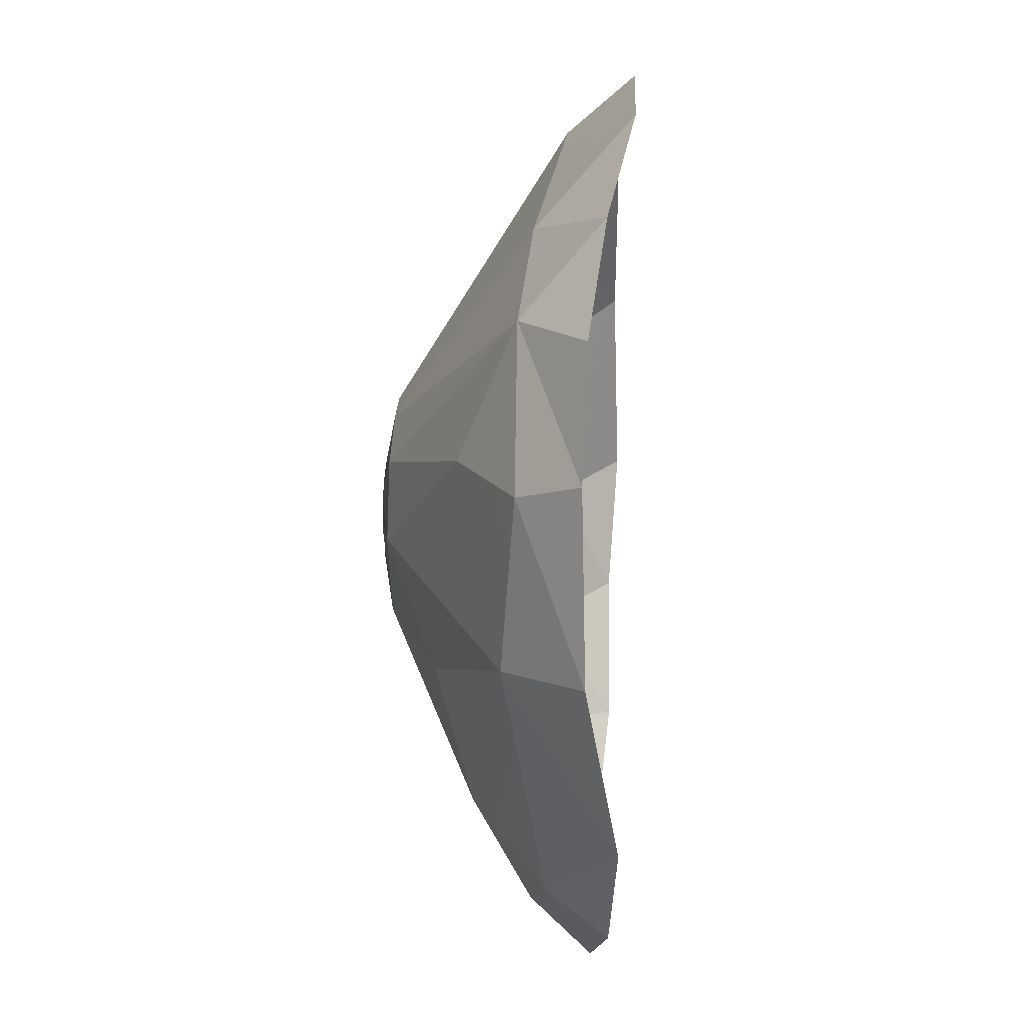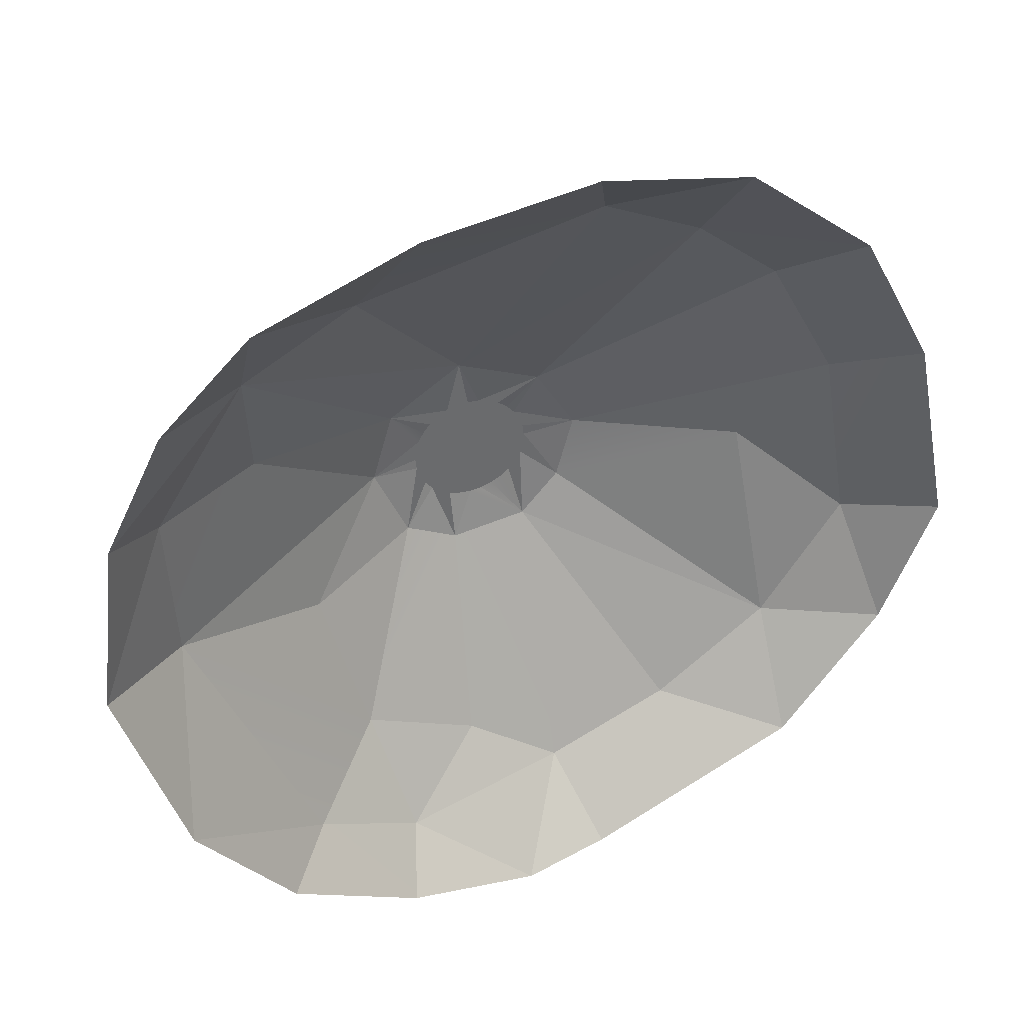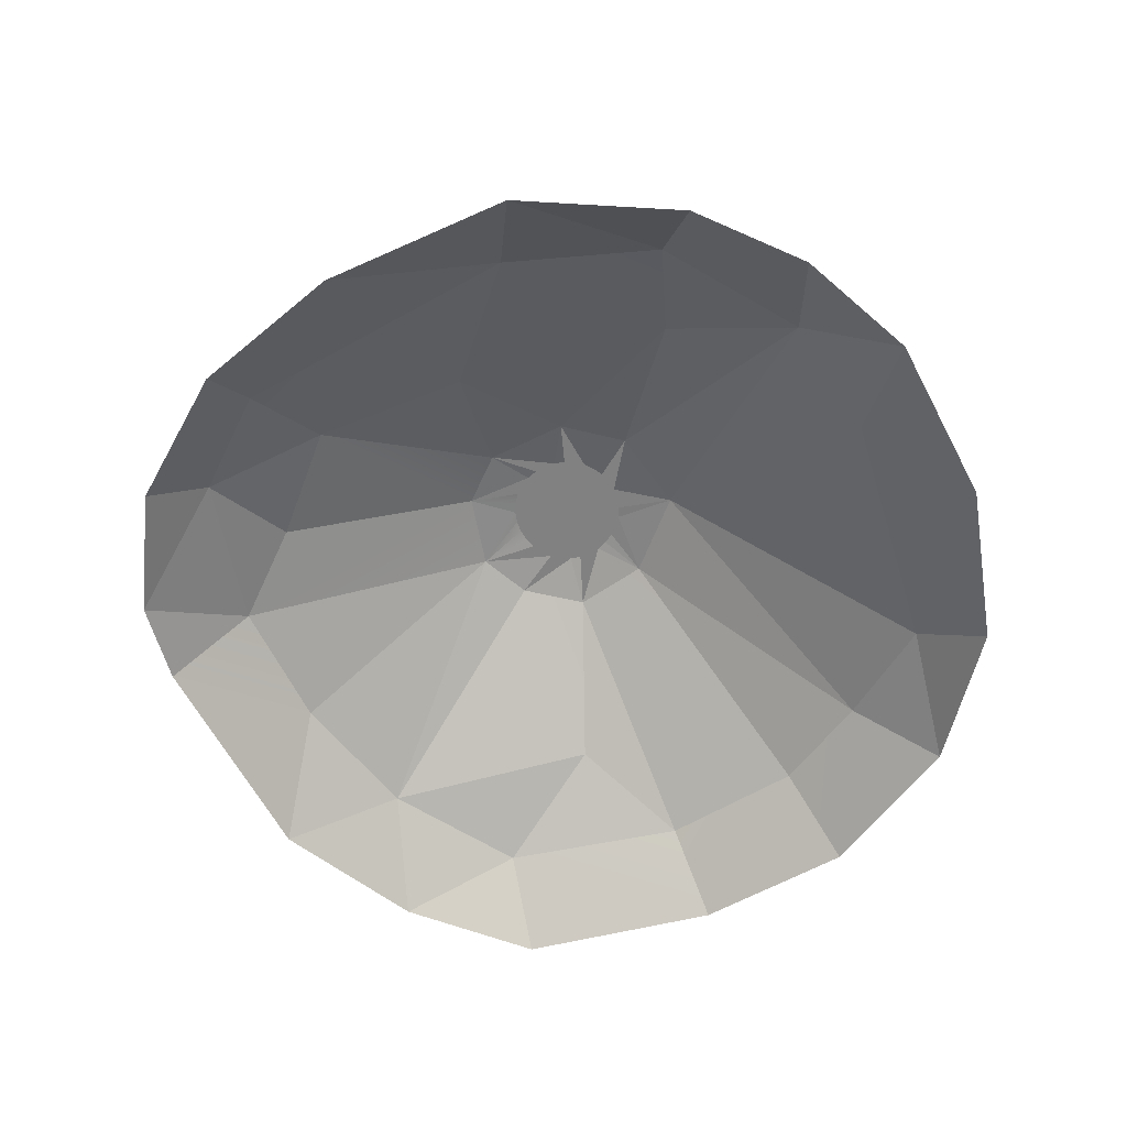
<metadata>
{"format":"obj","ext":"obj","renderer":"f3d","projection":"perspective","resolution":1024,"background":"white","views":[{"elev":15.0,"azim":94.5,"up":"+Y"},{"elev":37.1,"azim":158.2,"up":"+Y"},{"elev":-60.4,"azim":92.4,"up":"+Z"}]}
</metadata>
<code>
g Sphere
v 0.3667 -0.02596 0.8871
v 0.8696 0.3708 0.6021
v 1.209 -0.1911 0.4399
v 1.252 0.3589 0.3946
v 1.508 -0.1432 0.1717
v 1.252 0.3589 0.3946
v 1.442 0.4418 0.1881
v 1.442 0.4418 0.1881
v 0.9387 0.8232 0.4102
v 1.249 0.8244 0.1843
v 1.252 0.3589 0.3946
v 0.8696 0.3708 0.6021
v 0.9387 0.8232 0.4102
v 0.8696 0.3708 0.6021
v 0.2954 0.2201 0.886
v 0.9387 0.8232 0.4102
v 1.249 0.8244 0.1843
v 0.9387 0.8232 0.4102
v 0.9548 1.14 0.1439
v 0.9548 1.14 0.1439
v 0.5589 1.043 0.389
v 0.435 1.388 0.0787
v 0.1282 0.3411 0.8859
v 0.5589 1.043 0.389
v 0.9387 0.8232 0.4102
v 0.1282 0.3411 0.8859
v 0.0008049 0.3732 0.888
v 0.5589 1.043 0.389
v 0.5589 1.043 0.389
v 0.0008049 0.3732 0.888
v -0.2581 1.255 0.3296
v -0.2581 1.255 0.3296
v -0.1502 1.458 0.1012
v 0.435 1.388 0.0787
v 0.5589 1.043 0.389
v -0.2581 1.255 0.3296
v -0.7026 1.322 0.1699
v -0.1502 1.458 0.1012
v 0.0008049 0.3732 0.888
v -0.6444 1.038 0.4225
v -0.2581 1.255 0.3296
v -0.6444 1.038 0.4225
v -1.153 0.9652 0.1858
v -0.7026 1.322 0.1699
v -0.9427 0.801 0.4313
v -0.2697 0.2509 0.8873
v -0.9427 0.801 0.4313
v -0.6444 1.038 0.4225
v -0.9427 0.801 0.4313
v -1.423 0.4701 0.204
v -1.153 0.9652 0.1858
v -1.188 0.3604 0.4365
v -0.9427 0.801 0.4313
v -0.4414 0.03834 0.8665
v -1.188 0.3604 0.4365
v -0.2697 0.2509 0.8873
v -1.423 0.4701 0.204
v -1.287 -0.2784 0.4291
v -1.55 -0.2136 0.1911
v -1.188 0.3604 0.4365
v -1.188 0.3604 0.4365
v -0.4414 0.03834 0.8665
v -0.9348 0.01967 0.6116
v -1.188 0.3604 0.4365
v -0.9348 0.01967 0.6116
v -1.287 -0.2784 0.4291
v -1.287 -0.2784 0.4291
v -1.366 -0.6783 0.2138
v -1.55 -0.2136 0.1911
v -0.9348 0.01967 0.6116
v -0.347 -0.1944 0.8885
v -0.7148 -0.4692 0.6525
v -0.4414 0.03834 0.8665
v -1.366 -0.6783 0.2138
v -0.8911 -0.8318 0.4584
v -0.9905 -1.097 0.1934
v -0.3264 -1.136 0.5097
v -0.2743 -1.449 0.2249
v -0.9905 -1.097 0.1934
v -0.2743 -1.449 0.2249
v -0.08705 -1.321 0.4187
v 0.0206 -1.511 0.2037
v -0.2108 -0.3389 0.8897
v -0.01816 -0.2123 0.9262
v 0.003375 -0.3713 0.8974
v -0.09977 -0.1953 0.9257
v -0.05974 -0.2076 0.9261
v -0.2108 -0.3389 0.8897
v -0.1366 -0.1758 0.9251
v -0.1688 -0.15 0.9245
v -0.3264 -1.136 0.5097
v 0.003375 -0.3713 0.8974
v 0.1144 -1.046 0.5933
v -0.2108 -0.3389 0.8897
v 0.0206 -1.511 0.2037
v 0.4117 -1.274 0.4038
v 0.4776 -1.444 0.1953
v -0.08705 -1.321 0.4187
v 0.1144 -1.046 0.5933
v 0.4117 -1.274 0.4038
v 0.1144 -1.046 0.5933
v 0.2183 -0.314 0.8906
v 0.5127 -0.8813 0.5903
v 0.003375 -0.3713 0.8974
v 0.4776 -1.444 0.1953
v 0.7924 -1.075 0.3291
v 0.9469 -1.167 0.1187
v 0.4117 -1.274 0.4038
v 0.5127 -0.8813 0.5903
v 0.7924 -1.075 0.3291
v 0.9469 -1.167 0.1187
v 0.7924 -1.075 0.3291
v 1.295 -0.7388 0.07805
v 1.209 -0.1911 0.4399
v 1.508 -0.1432 0.1717
v 1.295 -0.7388 0.07805
v -0.2141 -0.08394 0.9234
v -0.347 -0.1944 0.8885
v -0.2285 -0.007504 0.9228
v -0.2232 0.03094 0.9229
v -0.1894 0.1016 0.9232
v -0.2697 0.2509 0.8873
v -0.2108 -0.3389 0.8897
v -0.1688 -0.15 0.9245
v -0.1622 0.1312 0.9234
v -0.1366 -0.1758 0.9251
v -0.0927 0.1731 0.924
v 0.0008049 0.3732 0.888
v -0.09977 -0.1953 0.9257
v -0.05974 -0.2076 0.9261
v -0.05306 0.1838 0.9244
v -0.01816 -0.2123 0.9262
v 0.02856 0.1827 0.9249
v 0.1282 0.3411 0.8859
v 0.02332 -0.2091 0.9261
v 0.09961 -0.18 0.9254
v 0.003375 -0.3713 0.8974
v 0.06749 0.1708 0.9251
v 0.1344 0.1268 0.9251
v 0.2954 0.2201 0.886
v 0.1316 -0.1553 0.9249
v 0.1577 -0.125 0.9244
v 0.1599 0.0964 0.9249
v 0.2183 -0.314 0.8906
v 0.1893 -0.05306 0.924
v 0.1786 0.06186 0.9247
v 0.1937 -0.01421 0.9241
v 0.3667 -0.02596 0.8871
v 0.8598 0.3663 0.5794
v 0.3579 -0.02057 0.8633
v 1.195 -0.1865 0.4195
v 1.237 0.3548 0.3745
v 1.237 0.3548 0.3745
v 1.508 -0.1432 0.1717
v 1.442 0.4418 0.1881
v 0.9296 0.8121 0.3896
v 1.442 0.4418 0.1881
v 1.249 0.8244 0.1843
v 0.8598 0.3663 0.5794
v 1.237 0.3548 0.3745
v 0.9296 0.8121 0.3896
v 0.2886 0.2147 0.8623
v 0.8598 0.3663 0.5794
v 0.9296 0.8121 0.3896
v 0.9296 0.8121 0.3896
v 1.249 0.8244 0.1843
v 0.9548 1.14 0.1439
v 0.5539 1.029 0.369
v 0.9548 1.14 0.1439
v 0.435 1.388 0.0787
v 0.5539 1.029 0.369
v 0.03566 0.3781 0.8555
v 0.9296 0.8121 0.3896
v 0.03566 0.3781 0.8555
v 0.5539 1.029 0.369
v -0.2575 1.239 0.31
v -0.1502 1.458 0.1012
v -0.2575 1.239 0.31
v 0.435 1.388 0.0787
v 0.5539 1.029 0.369
v -0.7026 1.322 0.1699
v -0.2575 1.239 0.31
v -0.1502 1.458 0.1012
v -0.639 1.027 0.4006
v 0.03566 0.3781 0.8555
v -0.2575 1.239 0.31
v -1.153 0.9652 0.1858
v -0.639 1.027 0.4006
v -0.7026 1.322 0.1699
v -0.9324 0.7925 0.41
v -0.9324 0.7925 0.41
v -0.2606 0.2523 0.8623
v -0.639 1.027 0.4006
v -1.423 0.4701 0.204
v -0.9324 0.7925 0.41
v -1.153 0.9652 0.1858
v -1.175 0.3556 0.4154
v -0.3991 0.03242 0.8587
v -0.9324 0.7925 0.41
v -1.175 0.3556 0.4154
v -0.2606 0.2523 0.8623
v -1.274 -0.2755 0.4082
v -1.423 0.4701 0.204
v -1.55 -0.2136 0.1911
v -1.175 0.3556 0.4154
v -0.3991 0.03242 0.8587
v -1.175 0.3556 0.4154
v -0.923 0.01916 0.5895
v -0.923 0.01916 0.5895
v -1.175 0.3556 0.4154
v -1.274 -0.2755 0.4082
v -1.366 -0.6783 0.2138
v -1.274 -0.2755 0.4082
v -1.55 -0.2136 0.1911
v -0.34 -0.1904 0.8646
v -0.923 0.01916 0.5895
v -0.9946 -0.705 0.4389
v -0.3991 0.03242 0.8587
v -0.9946 -0.705 0.4389
v -1.366 -0.6783 0.2138
v -0.9905 -1.097 0.1934
v -0.2743 -1.449 0.2249
v -0.606 -1.004 0.4621
v -0.9905 -1.097 0.1934
v -0.1831 -1.194 0.4801
v -0.1831 -1.194 0.4801
v -0.2743 -1.449 0.2249
v 0.0206 -1.511 0.2037
v -0.01804 -0.2093 0.9014
v -0.2067 -0.3321 0.8658
v 0.05503 -0.371 0.8699
v -0.05892 -0.2046 0.9012
v -0.0983 -0.1925 0.9009
v -0.05892 -0.2046 0.9012
v -0.1346 -0.1733 0.9004
v -0.2067 -0.3321 0.8658
v -0.1662 -0.1479 0.8998
v 0.05503 -0.371 0.8699
v -0.1831 -1.194 0.4801
v 0.113 -1.034 0.5713
v -0.2067 -0.3321 0.8658
v 0.4057 -1.259 0.3846
v 0.0206 -1.511 0.2037
v 0.4776 -1.444 0.1953
v 0.113 -1.034 0.5713
v -0.1831 -1.194 0.4801
v 0.4057 -1.259 0.3846
v 0.05503 -0.371 0.8699
v 0.113 -1.034 0.5713
v 0.5042 -0.8712 0.5689
v 0.237 -0.2816 0.8669
v 0.7794 -1.064 0.3108
v 0.4776 -1.444 0.1953
v 0.9469 -1.167 0.1187
v 0.4057 -1.259 0.3846
v 0.5042 -0.8712 0.5689
v 0.4057 -1.259 0.3846
v 0.7794 -1.064 0.3108
v 0.7794 -1.064 0.3108
v 0.9469 -1.167 0.1187
v 1.295 -0.7388 0.07805
v 1.508 -0.1432 0.1717
v 1.195 -0.1865 0.4195
v 1.295 -0.7388 0.07805
v -0.05228 0.1803 0.8996
v -0.2606 0.2523 0.8623
v -0.1275 0.1523 0.899
v -0.0983 -0.1925 0.9009
v -0.05892 -0.2046 0.9012
v -0.01804 -0.2093 0.9014
v -0.01203 0.1835 0.8999
v 0.02273 -0.2062 0.9013
v 0.03566 0.3781 0.8555
v 0.06181 -0.1954 0.901
v 0.06627 0.1676 0.9003
v -0.1346 -0.1733 0.9004
v -0.1597 0.1285 0.8987
v -0.1662 -0.1479 0.8998
v -0.1864 0.09945 0.8985
v -0.2067 -0.3321 0.8658
v -0.2108 -0.08281 0.8986
v -0.2197 0.03004 0.8982
v -0.3991 0.03242 0.8587
v -0.2249 -0.007681 0.8981
v -0.34 -0.1904 0.8646
v 0.1291 -0.1532 0.9001
v 0.05503 -0.371 0.8699
v 0.132 0.1244 0.9003
v 0.2886 0.2147 0.8623
v 0.1549 -0.1233 0.8997
v 0.157 0.09453 0.9001
v 0.186 -0.05239 0.8992
v 0.237 -0.2816 0.8669
v 0.1755 0.06061 0.8999
v 0.1903 -0.01413 0.8993
v 0.3579 -0.02057 0.8633
v 1.209 -0.1911 0.4399
v 1.252 0.3589 0.3946
v 1.508 -0.1432 0.1717
v 0.2954 0.2201 0.886
v 0.8696 0.3708 0.6021
v 0.3667 -0.02596 0.8871
v 0.1786 0.06186 0.9247
v 0.2954 0.2201 0.886
v 0.3667 -0.02596 0.8871
v 0.1599 0.0964 0.9249
v 0.1344 0.1268 0.9251
v 0.2954 0.2201 0.886
v 1.252 0.3589 0.3946
v 0.9387 0.8232 0.4102
v 1.442 0.4418 0.1881
v 0.9387 0.8232 0.4102
v 0.5589 1.043 0.389
v 0.9548 1.14 0.1439
v 0.1282 0.3411 0.8859
v 0.9387 0.8232 0.4102
v 0.2954 0.2201 0.886
v 0.06749 0.1708 0.9251
v 0.1282 0.3411 0.8859
v 0.2954 0.2201 0.886
v 0.02856 0.1827 0.9249
v 0.1282 0.3411 0.8859
v 0.06749 0.1708 0.9251
v -0.05306 0.1838 0.9244
v 0.0008049 0.3732 0.888
v -0.05306 0.1838 0.9244
v -0.0927 0.1731 0.924
v 0.0008049 0.3732 0.888
v -0.1622 0.1312 0.9234
v -0.2697 0.2509 0.8873
v -0.6444 1.038 0.4225
v -0.7026 1.322 0.1699
v -0.2581 1.255 0.3296
v -0.2697 0.2509 0.8873
v -0.6444 1.038 0.4225
v 0.0008049 0.3732 0.888
v -0.1622 0.1312 0.9234
v -0.1894 0.1016 0.9232
v -0.2697 0.2509 0.8873
v -0.2697 0.2509 0.8873
v -0.2232 0.03094 0.9229
v -0.4414 0.03834 0.8665
v -0.2232 0.03094 0.9229
v -0.2285 -0.007504 0.9228
v -0.4414 0.03834 0.8665
v -0.347 -0.1944 0.8885
v -0.9348 0.01967 0.6116
v -0.7148 -0.4692 0.6525
v -1.287 -0.2784 0.4291
v -0.8911 -0.8318 0.4584
v -1.366 -0.6783 0.2138
v -1.287 -0.2784 0.4291
v -0.2108 -0.3389 0.8897
v -0.347 -0.1944 0.8885
v -0.2141 -0.08394 0.9234
v -0.7148 -0.4692 0.6525
v -0.8911 -0.8318 0.4584
v -1.287 -0.2784 0.4291
v -0.2108 -0.3389 0.8897
v -0.7148 -0.4692 0.6525
v -0.347 -0.1944 0.8885
v -0.8911 -0.8318 0.4584
v -0.3264 -1.136 0.5097
v -0.9905 -1.097 0.1934
v -0.8911 -0.8318 0.4584
v -0.2108 -0.3389 0.8897
v -0.3264 -1.136 0.5097
v -0.8911 -0.8318 0.4584
v -0.3264 -1.136 0.5097
v -0.08705 -1.321 0.4187
v -0.2743 -1.449 0.2249
v -0.05974 -0.2076 0.9261
v -0.01816 -0.2123 0.9262
v -0.2108 -0.3389 0.8897
v -0.3264 -1.136 0.5097
v 0.1144 -1.046 0.5933
v -0.08705 -1.321 0.4187
v -0.08705 -1.321 0.4187
v 0.4117 -1.274 0.4038
v 0.0206 -1.511 0.2037
v -0.01816 -0.2123 0.9262
v 0.02332 -0.2091 0.9261
v 0.003375 -0.3713 0.8974
v 0.1144 -1.046 0.5933
v 0.5127 -0.8813 0.5903
v 0.4117 -1.274 0.4038
v 0.4117 -1.274 0.4038
v 0.7924 -1.075 0.3291
v 0.4776 -1.444 0.1953
v 0.003375 -0.3713 0.8974
v 0.09961 -0.18 0.9254
v 0.2183 -0.314 0.8906
v 0.09961 -0.18 0.9254
v 0.1316 -0.1553 0.9249
v 0.2183 -0.314 0.8906
v 0.6502 -0.3765 0.6993
v 1.209 -0.1911 0.4399
v 0.5127 -0.8813 0.5903
v 0.7924 -1.075 0.3291
v 0.1316 -0.1553 0.9249
v 0.1577 -0.125 0.9244
v 0.2183 -0.314 0.8906
v 0.2183 -0.314 0.8906
v 0.6502 -0.3765 0.6993
v 0.5127 -0.8813 0.5903
v 0.2183 -0.314 0.8906
v 0.3667 -0.02596 0.8871
v 0.6502 -0.3765 0.6993
v 1.209 -0.1911 0.4399
v 1.295 -0.7388 0.07805
v 0.7924 -1.075 0.3291
v 0.2183 -0.314 0.8906
v 0.1893 -0.05306 0.924
v 0.3667 -0.02596 0.8871
v 0.3667 -0.02596 0.8871
v 1.209 -0.1911 0.4399
v 0.6502 -0.3765 0.6993
v 0.1937 -0.01421 0.9241
v 0.3667 -0.02596 0.8871
v 0.1893 -0.05306 0.924
v 1.195 -0.1865 0.4195
v 1.508 -0.1432 0.1717
v 1.237 0.3548 0.3745
v 0.2886 0.2147 0.8623
v 0.3579 -0.02057 0.8633
v 0.8598 0.3663 0.5794
v 0.1755 0.06061 0.8999
v 0.3579 -0.02057 0.8633
v 0.2886 0.2147 0.8623
v 0.157 0.09453 0.9001
v 0.132 0.1244 0.9003
v 0.2886 0.2147 0.8623
v 1.237 0.3548 0.3745
v 1.442 0.4418 0.1881
v 0.9296 0.8121 0.3896
v 0.9296 0.8121 0.3896
v 0.9548 1.14 0.1439
v 0.5539 1.029 0.369
v 0.03566 0.3781 0.8555
v 0.2886 0.2147 0.8623
v 0.9296 0.8121 0.3896
v 0.06627 0.1676 0.9003
v 0.2886 0.2147 0.8623
v 0.03566 0.3781 0.8555
v -0.05228 0.1803 0.8996
v -0.01203 0.1835 0.8999
v 0.03566 0.3781 0.8555
v -0.05228 0.1803 0.8996
v 0.03566 0.3781 0.8555
v -0.2606 0.2523 0.8623
v -0.639 1.027 0.4006
v -0.2575 1.239 0.31
v -0.7026 1.322 0.1699
v -0.2606 0.2523 0.8623
v 0.03566 0.3781 0.8555
v -0.639 1.027 0.4006
v -0.1275 0.1523 0.899
v -0.2606 0.2523 0.8623
v -0.1597 0.1285 0.8987
v -0.1597 0.1285 0.8987
v -0.2606 0.2523 0.8623
v -0.1864 0.09945 0.8985
v -0.1864 0.09945 0.8985
v -0.2606 0.2523 0.8623
v -0.3991 0.03242 0.8587
v -0.2197 0.03004 0.8982
v -0.3991 0.03242 0.8587
v -0.2249 -0.007681 0.8981
v -0.2249 -0.007681 0.8981
v -0.3991 0.03242 0.8587
v -0.34 -0.1904 0.8646
v -0.923 0.01916 0.5895
v -1.274 -0.2755 0.4082
v -0.9946 -0.705 0.4389
v -0.9946 -0.705 0.4389
v -1.274 -0.2755 0.4082
v -1.366 -0.6783 0.2138
v -0.2067 -0.3321 0.8658
v -0.2108 -0.08281 0.8986
v -0.34 -0.1904 0.8646
v -0.2067 -0.3321 0.8658
v -0.34 -0.1904 0.8646
v -0.9946 -0.705 0.4389
v -0.2067 -0.3321 0.8658
v -0.9946 -0.705 0.4389
v -0.606 -1.004 0.4621
v -0.606 -1.004 0.4621
v -0.9946 -0.705 0.4389
v -0.9905 -1.097 0.1934
v -0.2067 -0.3321 0.8658
v -0.606 -1.004 0.4621
v -0.1831 -1.194 0.4801
v -0.1831 -1.194 0.4801
v 0.0206 -1.511 0.2037
v 0.4057 -1.259 0.3846
v -0.01804 -0.2093 0.9014
v 0.05503 -0.371 0.8699
v 0.02273 -0.2062 0.9013
v 0.06181 -0.1954 0.901
v 0.113 -1.034 0.5713
v 0.4057 -1.259 0.3846
v 0.5042 -0.8712 0.5689
v 0.05503 -0.371 0.8699
v 0.237 -0.2816 0.8669
v 0.1291 -0.1532 0.9001
v 0.6416 -0.3708 0.6765
v 0.5042 -0.8712 0.5689
v 1.195 -0.1865 0.4195
v 0.7794 -1.064 0.3108
v 0.1291 -0.1532 0.9001
v 0.237 -0.2816 0.8669
v 0.1549 -0.1233 0.8997
v 0.237 -0.2816 0.8669
v 0.5042 -0.8712 0.5689
v 0.6416 -0.3708 0.6765
v 0.3579 -0.02057 0.8633
v 0.237 -0.2816 0.8669
v 0.6416 -0.3708 0.6765
v 1.195 -0.1865 0.4195
v 0.7794 -1.064 0.3108
v 1.295 -0.7388 0.07805
v 0.237 -0.2816 0.8669
v 0.3579 -0.02057 0.8633
v 0.186 -0.05239 0.8992
v 0.3579 -0.02057 0.8633
v 0.6416 -0.3708 0.6765
v 1.195 -0.1865 0.4195
v 0.1903 -0.01413 0.8993
v 0.186 -0.05239 0.8992
v 0.3579 -0.02057 0.8633
f 1 3 2
f 2 3 4
f 5 7 6
f 8 10 9
f 11 13 12
f 14 16 15
f 17 19 18
f 20 22 21
f 23 25 24
f 26 28 27
f 29 31 30
f 32 34 33
f 35 34 32
f 36 38 37
f 39 41 40
f 42 44 43
f 45 42 43
f 46 48 47
f 49 51 50
f 52 49 50
f 53 55 54
f 56 53 54
f 57 59 58
f 60 57 58
f 61 63 62
f 64 66 65
f 67 69 68
f 70 72 71
f 73 70 71
f 74 76 75
f 77 79 78
f 80 82 81
f 83 85 84
f 86 83 87
f 86 89 88
f 89 90 88
f 91 93 92
f 94 91 92
f 95 97 96
f 98 100 99
f 101 103 102
f 104 101 102
f 105 107 106
f 108 110 109
f 111 113 112
f 114 116 115
f 117 119 118
f 119 117 120
f 121 120 117
f 120 121 122
f 121 117 123
f 121 123 124
f 121 124 125
f 125 124 126
f 125 126 127
f 125 127 128
f 127 126 129
f 130 127 129
f 127 130 131
f 131 130 132
f 131 132 133
f 131 133 134
f 133 132 135
f 135 136 133
f 136 135 137
f 133 136 138
f 138 136 139
f 138 139 140
f 139 136 141
f 142 139 141
f 139 142 143
f 143 142 144
f 143 144 145
f 143 145 146
f 147 146 145
f 146 147 148
f 149 151 150
f 149 152 151
f 153 155 154
f 156 158 157
f 159 161 160
f 162 164 163
f 165 167 166
f 168 170 169
f 171 173 172
f 174 176 175
f 177 179 178
f 180 178 179
f 181 183 182
f 184 186 185
f 187 189 188
f 190 187 188
f 191 193 192
f 194 196 195
f 197 194 195
f 198 200 199
f 201 198 199
f 202 204 203
f 205 202 203
f 206 208 207
f 209 211 210
f 212 214 213
f 215 217 216
f 218 215 216
f 219 221 220
f 222 224 223
f 223 225 222
f 226 228 227
f 229 231 230
f 232 229 230
f 233 234 230
f 233 236 235
f 235 236 237
f 238 240 239
f 241 238 239
f 242 244 243
f 245 247 246
f 248 250 249
f 248 251 250
f 252 254 253
f 255 252 253
f 256 258 257
f 259 261 260
f 262 264 263
f 265 267 266
f 267 265 268
f 268 265 269
f 269 265 270
f 270 265 271
f 270 271 272
f 272 271 273
f 272 273 274
f 274 273 275
f 276 267 268
f 276 277 267
f 278 277 276
f 278 279 277
f 280 279 278
f 281 279 280
f 282 279 281
f 279 282 283
f 281 284 282
f 284 281 285
f 286 274 275
f 274 286 287
f 286 275 288
f 288 275 289
f 288 290 286
f 290 288 291
f 290 291 292
f 290 292 293
f 292 291 294
f 294 295 292
f 295 294 296
f 297 299 298
f 300 302 301
f 303 305 304
f 306 303 304
f 307 306 308
f 309 311 310
f 312 314 313
f 315 317 316
f 318 320 319
f 321 323 322
f 324 322 325
f 326 328 327
f 328 330 329
f 331 333 332
f 334 336 335
f 337 339 338
f 340 342 341
f 343 345 344
f 344 345 346
f 347 349 348
f 350 352 351
f 353 355 354
f 356 358 357
f 359 361 360
f 360 362 359
f 363 365 364
f 366 368 367
f 369 371 370
f 372 374 373
f 375 377 376
f 378 380 379
f 381 383 382
f 384 386 385
f 387 389 388
f 390 392 391
f 393 395 394
f 396 398 397
f 398 399 397
f 400 402 401
f 403 405 404
f 406 408 407
f 409 411 410
f 412 414 413
f 415 417 416
f 418 420 419
f 421 423 422
f 424 426 425
f 427 429 428
f 430 429 427
f 431 432 430
f 433 435 434
f 436 438 437
f 439 441 440
f 442 444 443
f 445 447 446
f 448 450 449
f 451 453 452
f 454 456 455
f 457 459 458
f 460 462 461
f 463 465 464
f 466 468 467
f 469 471 470
f 472 474 473
f 475 477 476
f 478 480 479
f 481 483 482
f 484 486 485
f 487 489 488
f 490 492 491
f 493 495 494
f 496 498 497
f 498 499 497
f 500 502 501
f 503 505 504
f 506 508 507
f 507 508 509
f 510 512 511
f 513 515 514
f 516 518 517
f 519 521 520
f 522 524 523
f 525 527 526
f 528 530 529

</code>
